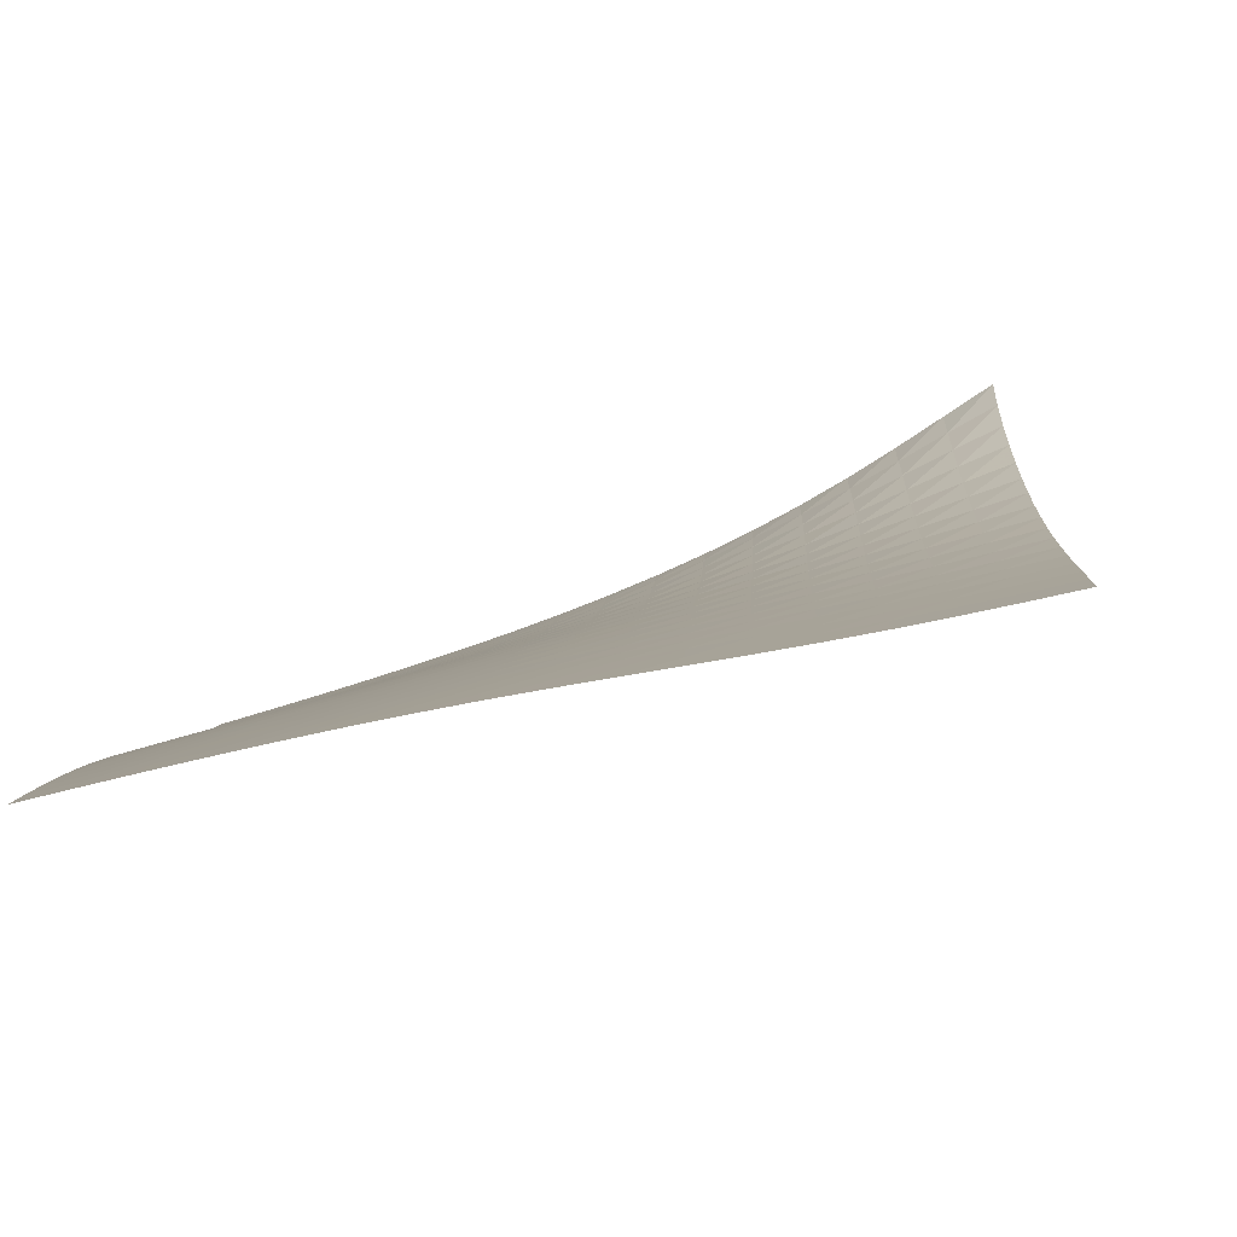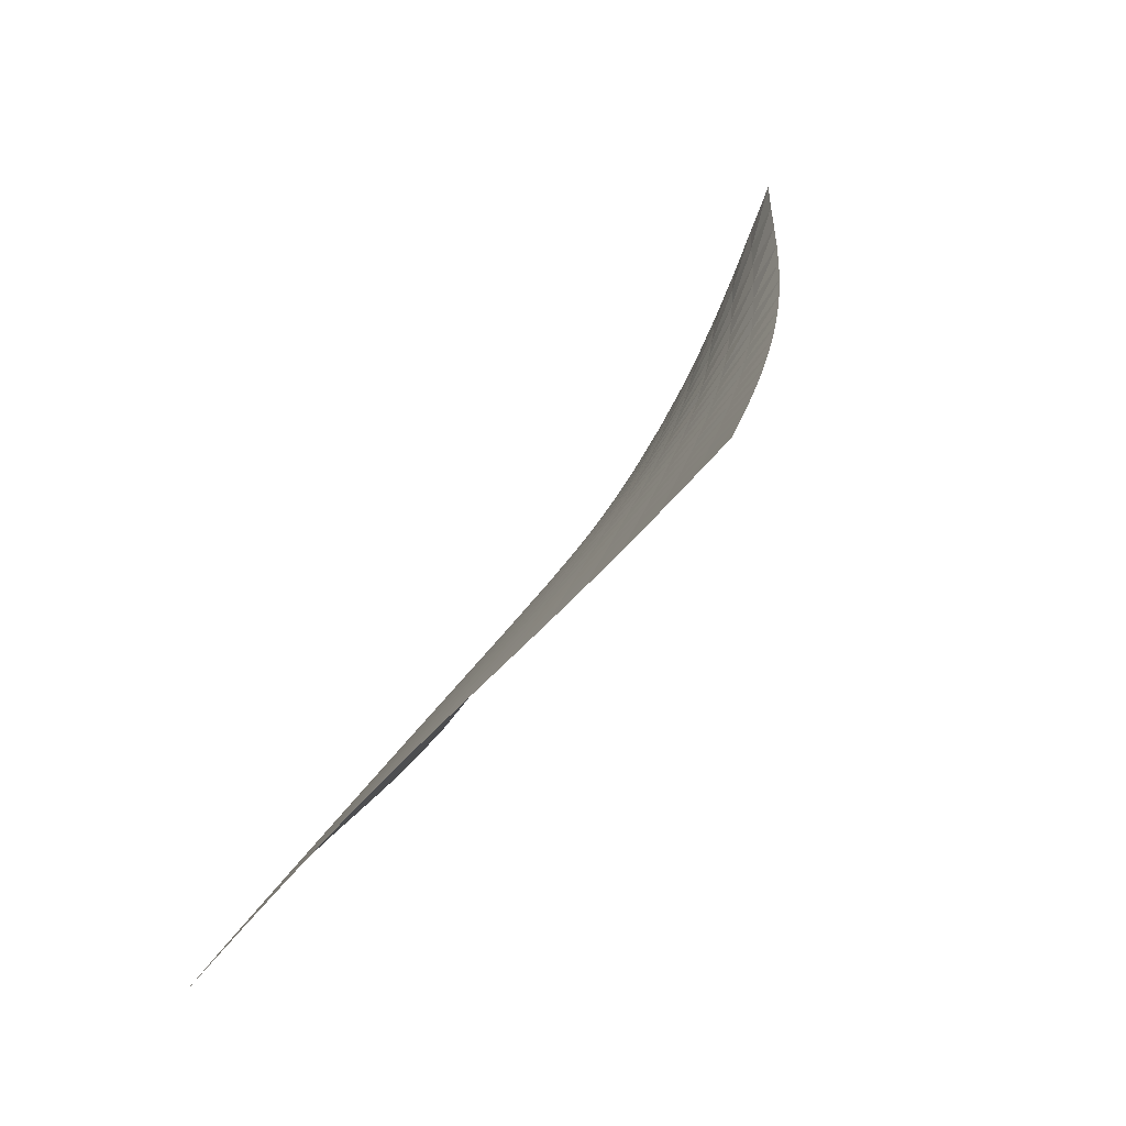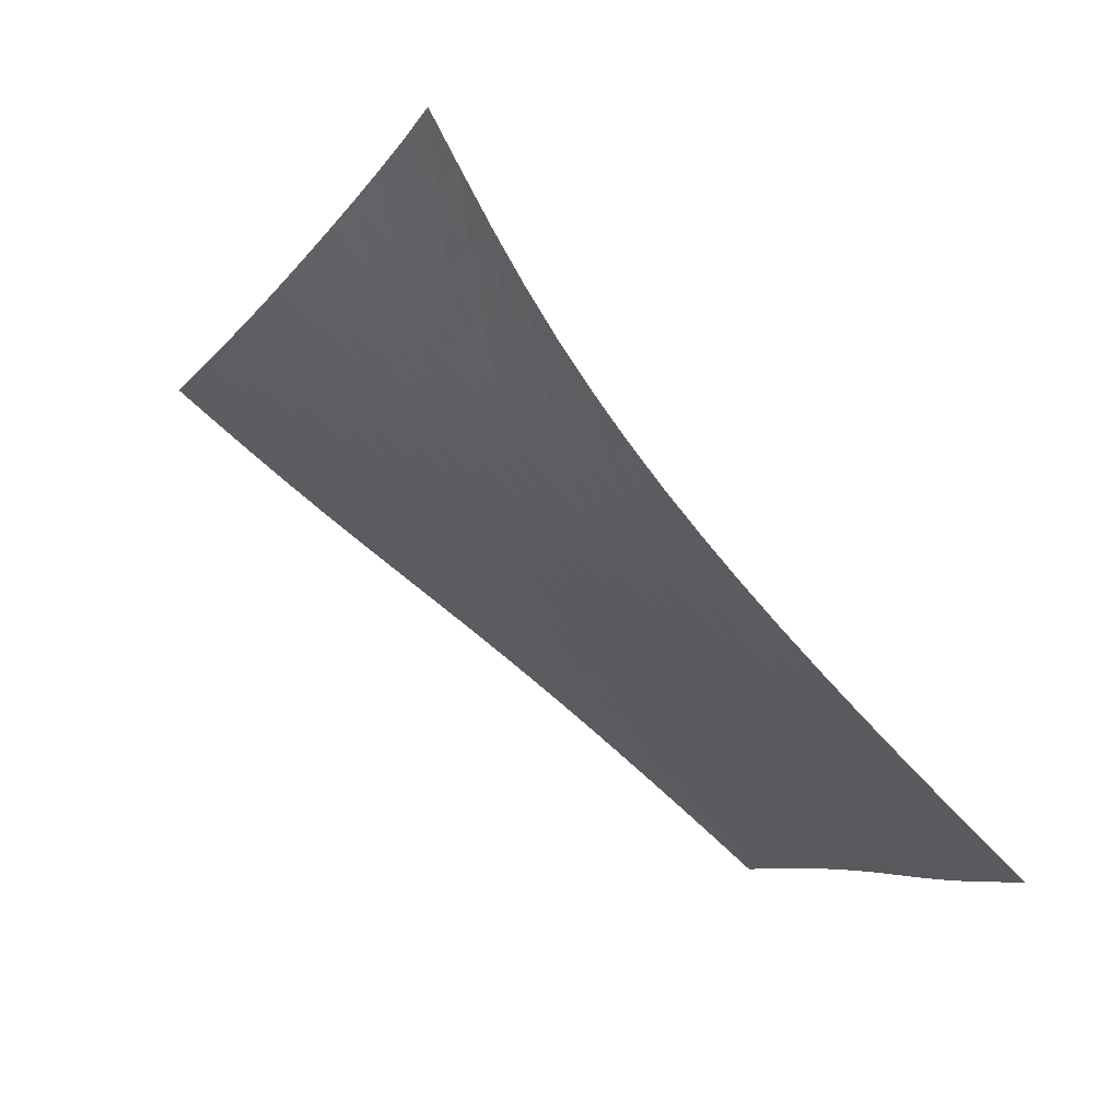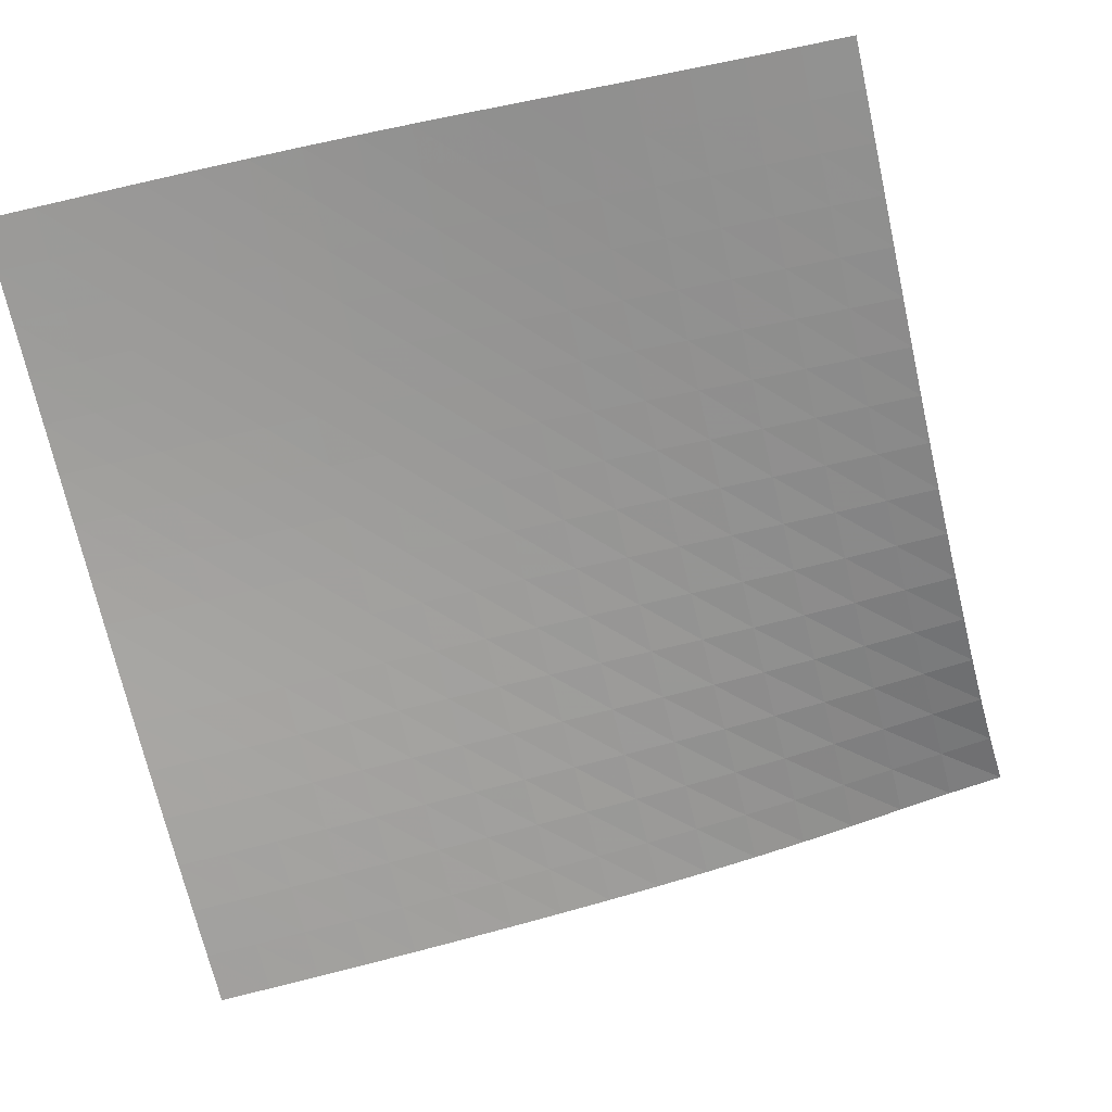
<metadata>
{"format":"obj","ext":"obj","renderer":"f3d","projection":"perspective","resolution":1024,"background":"white","views":[{"elev":59.3,"azim":24.3,"up":"+Z"},{"elev":-17.0,"azim":29.7,"up":"+Y"},{"elev":-64.0,"azim":172.1,"up":"+Z"},{"elev":-12.8,"azim":41.9,"up":"+Z"}]}
</metadata>
<code>
v -6.5 -0.003675 6.5
v -2.827 -8.647 15.9
v -15.9 -8.647 2.827
v -13.87 -15.63 13.87
v -15.26 -8.184 3.01
v -14.62 -7.719 3.196
v -13.98 -7.25 3.385
v -13.35 -6.777 3.579
v -12.72 -6.298 3.776
v -12.1 -5.812 3.978
v -11.49 -5.315 4.186
v -10.89 -4.808 4.4
v -10.3 -4.287 4.622
v -9.721 -3.749 4.854
v -9.158 -3.193 5.098
v -8.61 -2.614 5.357
v -8.076 -2.01 5.63
v -7.553 -1.374 5.916
v -7.032 -0.704 6.21
v -6.21 -0.704 7.032
v -5.916 -1.374 7.553
v -5.63 -2.01 8.076
v -5.357 -2.614 8.61
v -5.098 -3.193 9.158
v -4.854 -3.749 9.721
v -4.622 -4.287 10.3
v -4.4 -4.808 10.89
v -4.186 -5.315 11.49
v -3.978 -5.812 12.1
v -3.776 -6.298 12.72
v -3.579 -6.777 13.35
v -3.385 -7.25 13.98
v -3.196 -7.719 14.62
v -3.01 -8.184 15.26
v -3.5 -9.089 15.78
v -4.179 -9.529 15.65
v -4.864 -9.966 15.53
v -5.558 -10.4 15.42
v -6.258 -10.83 15.31
v -6.964 -11.25 15.2
v -7.672 -11.67 15.09
v -8.381 -12.1 14.98
v -9.086 -12.53 14.86
v -9.787 -12.96 14.74
v -10.48 -13.4 14.6
v -11.17 -13.85 14.46
v -11.85 -14.29 14.32
v -12.53 -14.74 14.17
v -13.2 -15.18 14.02
v -14.02 -15.18 13.2
v -14.17 -14.74 12.53
v -14.32 -14.29 11.85
v -14.46 -13.85 11.17
v -14.6 -13.4 10.48
v -14.74 -12.96 9.787
v -14.86 -12.53 9.086
v -14.98 -12.1 8.381
v -15.09 -11.67 7.672
v -15.2 -11.25 6.964
v -15.31 -10.83 6.258
v -15.42 -10.4 5.558
v -15.53 -9.966 4.864
v -15.65 -9.529 4.179
v -15.78 -9.089 3.5
v -6.762 -1.314 6.762
v -7.304 -1.934 6.489
v -7.847 -2.538 6.22
v -8.399 -3.122 5.963
v -8.963 -3.685 5.719
v -9.541 -4.229 5.487
v -10.13 -4.757 5.265
v -10.73 -5.27 5.052
v -11.34 -5.772 4.844
v -11.96 -6.263 4.642
v -12.59 -6.746 4.444
v -13.22 -7.223 4.249
v -13.85 -7.694 4.058
v -14.49 -8.161 3.869
v -15.13 -8.626 3.684
v -6.489 -1.934 7.304
v -7.051 -2.509 7.051
v -7.614 -3.081 6.803
v -8.185 -3.64 6.564
v -8.766 -4.185 6.335
v -9.36 -4.715 6.117
v -9.963 -5.231 5.907
v -10.58 -5.735 5.703
v -11.2 -6.229 5.504
v -11.82 -6.715 5.308
v -12.45 -7.194 5.114
v -13.09 -7.667 4.923
v -13.73 -8.137 4.734
v -14.37 -8.603 4.547
v -15.01 -9.067 4.362
v -6.22 -2.538 7.847
v -6.803 -3.081 7.614
v -7.385 -3.625 7.385
v -7.974 -4.161 7.164
v -8.573 -4.687 6.953
v -9.182 -5.201 6.749
v -9.799 -5.704 6.552
v -10.42 -6.198 6.358
v -11.05 -6.685 6.168
v -11.69 -7.164 5.978
v -12.32 -7.639 5.79
v -12.96 -8.109 5.603
v -13.6 -8.576 5.417
v -14.25 -9.04 5.231
v -14.89 -9.504 5.047
v -5.963 -3.122 8.399
v -6.564 -3.64 8.185
v -7.164 -4.161 7.974
v -7.771 -4.677 7.771
v -8.387 -5.185 7.576
v -9.01 -5.684 7.387
v -9.64 -6.175 7.202
v -10.28 -6.658 7.019
v -10.91 -7.136 6.837
v -11.55 -7.61 6.655
v -12.2 -8.079 6.472
v -12.84 -8.546 6.289
v -13.49 -9.01 6.106
v -14.13 -9.473 5.923
v -14.78 -9.936 5.74
v -5.719 -3.685 8.963
v -6.335 -4.185 8.766
v -6.953 -4.687 8.573
v -7.576 -5.185 8.387
v -8.206 -5.677 8.206
v -8.843 -6.162 8.031
v -9.486 -6.64 7.858
v -10.13 -7.114 7.686
v -10.78 -7.584 7.512
v -11.43 -8.051 7.337
v -12.08 -8.516 7.16
v -12.72 -8.979 6.981
v -13.37 -9.441 6.801
v -14.02 -9.903 6.62
v -14.66 -10.36 6.44
v -5.487 -4.229 9.541
v -6.117 -4.715 9.36
v -6.749 -5.201 9.182
v -7.387 -5.684 9.01
v -8.031 -6.162 8.843
v -8.68 -6.634 8.68
v -9.334 -7.102 8.519
v -9.989 -7.566 8.356
v -10.64 -8.029 8.19
v -11.3 -8.49 8.022
v -11.95 -8.951 7.85
v -12.61 -9.41 7.676
v -13.26 -9.87 7.5
v -13.91 -10.33 7.322
v -14.56 -10.79 7.144
v -5.265 -4.757 10.13
v -5.907 -5.231 9.963
v -6.552 -5.704 9.799
v -7.202 -6.175 9.64
v -7.858 -6.64 9.486
v -8.519 -7.102 9.334
v -9.182 -7.56 9.182
v -9.846 -8.017 9.028
v -10.51 -8.473 8.87
v -11.17 -8.929 8.708
v -11.83 -9.385 8.541
v -12.49 -9.842 8.372
v -13.14 -10.3 8.199
v -13.8 -10.76 8.025
v -14.45 -11.21 7.849
v -5.052 -5.27 10.73
v -5.703 -5.735 10.58
v -6.358 -6.198 10.42
v -7.019 -6.658 10.28
v -7.686 -7.114 10.13
v -8.356 -7.566 9.989
v -9.028 -8.017 9.846
v -9.699 -8.467 9.699
v -10.37 -8.918 9.548
v -11.04 -9.37 9.392
v -11.7 -9.822 9.231
v -12.36 -10.28 9.066
v -13.02 -10.73 8.897
v -13.68 -11.19 8.727
v -14.33 -11.64 8.555
v -4.844 -5.772 11.34
v -5.504 -6.229 11.2
v -6.168 -6.685 11.05
v -6.837 -7.136 10.91
v -7.512 -7.584 10.78
v -8.19 -8.029 10.64
v -8.87 -8.473 10.51
v -9.548 -8.918 10.37
v -10.22 -9.364 10.22
v -10.9 -9.812 10.07
v -11.57 -10.26 9.917
v -12.23 -10.71 9.756
v -12.9 -11.17 9.592
v -13.56 -11.62 9.425
v -14.21 -12.07 9.257
v -4.642 -6.263 11.96
v -5.308 -6.715 11.82
v -5.978 -7.164 11.69
v -6.655 -7.61 11.55
v -7.337 -8.051 11.43
v -8.022 -8.49 11.3
v -8.708 -8.929 11.17
v -9.392 -9.37 11.04
v -10.07 -9.812 10.9
v -10.75 -10.26 10.75
v -11.43 -10.71 10.6
v -12.1 -11.15 10.44
v -12.76 -11.61 10.28
v -13.42 -12.06 10.12
v -14.08 -12.51 9.954
v -4.444 -6.746 12.59
v -5.114 -7.194 12.45
v -5.79 -7.639 12.32
v -6.472 -8.079 12.2
v -7.16 -8.516 12.08
v -7.85 -8.951 11.95
v -8.541 -9.385 11.83
v -9.231 -9.822 11.7
v -9.917 -10.26 11.57
v -10.6 -10.71 11.43
v -11.28 -11.15 11.28
v -11.95 -11.6 11.12
v -12.62 -12.05 10.97
v -13.29 -12.5 10.81
v -13.95 -12.95 10.65
v -4.249 -7.223 13.22
v -4.923 -7.667 13.09
v -5.603 -8.109 12.96
v -6.289 -8.546 12.84
v -6.981 -8.979 12.72
v -7.676 -9.41 12.61
v -8.372 -9.842 12.49
v -9.066 -10.28 12.36
v -9.756 -10.71 12.23
v -10.44 -11.15 12.1
v -11.12 -11.6 11.95
v -11.8 -12.05 11.8
v -12.47 -12.49 11.65
v -13.14 -12.94 11.49
v -13.8 -13.39 11.33
v -4.058 -7.694 13.85
v -4.734 -8.137 13.73
v -5.417 -8.576 13.6
v -6.106 -9.01 13.49
v -6.801 -9.441 13.37
v -7.5 -9.87 13.26
v -8.199 -10.3 13.14
v -8.897 -10.73 13.02
v -9.592 -11.17 12.9
v -10.28 -11.61 12.76
v -10.97 -12.05 12.62
v -11.65 -12.49 12.47
v -12.32 -12.94 12.32
v -12.99 -13.39 12.17
v -13.66 -13.84 12.01
v -3.869 -8.161 14.49
v -4.547 -8.603 14.37
v -5.231 -9.04 14.25
v -5.923 -9.473 14.13
v -6.62 -9.903 14.02
v -7.322 -10.33 13.91
v -8.025 -10.76 13.8
v -8.727 -11.19 13.68
v -9.425 -11.62 13.56
v -10.12 -12.06 13.42
v -10.81 -12.5 13.29
v -11.49 -12.94 13.14
v -12.17 -13.39 12.99
v -12.84 -13.84 12.84
v -13.51 -14.29 12.69
v -3.684 -8.626 15.13
v -4.362 -9.067 15.01
v -5.047 -9.504 14.89
v -5.74 -9.936 14.78
v -6.44 -10.36 14.66
v -7.144 -10.79 14.56
v -7.849 -11.21 14.45
v -8.555 -11.64 14.33
v -9.257 -12.07 14.21
v -9.954 -12.51 14.08
v -10.65 -12.95 13.95
v -11.33 -13.39 13.8
v -12.01 -13.84 13.66
v -12.69 -14.29 13.51
v -13.36 -14.73 13.36
f 289 49 4
f 289 4 50
f 5 79 64
f 5 64 3
f 79 94 63
f 79 63 64
f 94 109 62
f 94 62 63
f 109 124 61
f 109 61 62
f 124 139 60
f 124 60 61
f 139 154 59
f 139 59 60
f 154 169 58
f 154 58 59
f 169 184 57
f 169 57 58
f 184 199 56
f 184 56 57
f 199 214 55
f 199 55 56
f 214 229 54
f 214 54 55
f 229 244 53
f 229 53 54
f 244 259 52
f 244 52 53
f 259 274 51
f 259 51 52
f 274 289 50
f 274 50 51
f 1 20 65
f 1 65 19
f 19 65 66
f 19 66 18
f 18 66 67
f 18 67 17
f 17 67 68
f 17 68 16
f 16 68 69
f 16 69 15
f 15 69 70
f 15 70 14
f 14 70 71
f 14 71 13
f 13 71 72
f 13 72 12
f 12 72 73
f 12 73 11
f 11 73 74
f 11 74 10
f 10 74 75
f 10 75 9
f 9 75 76
f 9 76 8
f 8 76 77
f 8 77 7
f 7 77 78
f 7 78 6
f 6 78 79
f 6 79 5
f 20 21 80
f 20 80 65
f 65 80 81
f 65 81 66
f 66 81 82
f 66 82 67
f 67 82 83
f 67 83 68
f 68 83 84
f 68 84 69
f 69 84 85
f 69 85 70
f 70 85 86
f 70 86 71
f 71 86 87
f 71 87 72
f 72 87 88
f 72 88 73
f 73 88 89
f 73 89 74
f 74 89 90
f 74 90 75
f 75 90 91
f 75 91 76
f 76 91 92
f 76 92 77
f 77 92 93
f 77 93 78
f 78 93 94
f 78 94 79
f 21 22 95
f 21 95 80
f 80 95 96
f 80 96 81
f 81 96 97
f 81 97 82
f 82 97 98
f 82 98 83
f 83 98 99
f 83 99 84
f 84 99 100
f 84 100 85
f 85 100 101
f 85 101 86
f 86 101 102
f 86 102 87
f 87 102 103
f 87 103 88
f 88 103 104
f 88 104 89
f 89 104 105
f 89 105 90
f 90 105 106
f 90 106 91
f 91 106 107
f 91 107 92
f 92 107 108
f 92 108 93
f 93 108 109
f 93 109 94
f 22 23 110
f 22 110 95
f 95 110 111
f 95 111 96
f 96 111 112
f 96 112 97
f 97 112 113
f 97 113 98
f 98 113 114
f 98 114 99
f 99 114 115
f 99 115 100
f 100 115 116
f 100 116 101
f 101 116 117
f 101 117 102
f 102 117 118
f 102 118 103
f 103 118 119
f 103 119 104
f 104 119 120
f 104 120 105
f 105 120 121
f 105 121 106
f 106 121 122
f 106 122 107
f 107 122 123
f 107 123 108
f 108 123 124
f 108 124 109
f 23 24 125
f 23 125 110
f 110 125 126
f 110 126 111
f 111 126 127
f 111 127 112
f 112 127 128
f 112 128 113
f 113 128 129
f 113 129 114
f 114 129 130
f 114 130 115
f 115 130 131
f 115 131 116
f 116 131 132
f 116 132 117
f 117 132 133
f 117 133 118
f 118 133 134
f 118 134 119
f 119 134 135
f 119 135 120
f 120 135 136
f 120 136 121
f 121 136 137
f 121 137 122
f 122 137 138
f 122 138 123
f 123 138 139
f 123 139 124
f 24 25 140
f 24 140 125
f 125 140 141
f 125 141 126
f 126 141 142
f 126 142 127
f 127 142 143
f 127 143 128
f 128 143 144
f 128 144 129
f 129 144 145
f 129 145 130
f 130 145 146
f 130 146 131
f 131 146 147
f 131 147 132
f 132 147 148
f 132 148 133
f 133 148 149
f 133 149 134
f 134 149 150
f 134 150 135
f 135 150 151
f 135 151 136
f 136 151 152
f 136 152 137
f 137 152 153
f 137 153 138
f 138 153 154
f 138 154 139
f 25 26 155
f 25 155 140
f 140 155 156
f 140 156 141
f 141 156 157
f 141 157 142
f 142 157 158
f 142 158 143
f 143 158 159
f 143 159 144
f 144 159 160
f 144 160 145
f 145 160 161
f 145 161 146
f 146 161 162
f 146 162 147
f 147 162 163
f 147 163 148
f 148 163 164
f 148 164 149
f 149 164 165
f 149 165 150
f 150 165 166
f 150 166 151
f 151 166 167
f 151 167 152
f 152 167 168
f 152 168 153
f 153 168 169
f 153 169 154
f 26 27 170
f 26 170 155
f 155 170 171
f 155 171 156
f 156 171 172
f 156 172 157
f 157 172 173
f 157 173 158
f 158 173 174
f 158 174 159
f 159 174 175
f 159 175 160
f 160 175 176
f 160 176 161
f 161 176 177
f 161 177 162
f 162 177 178
f 162 178 163
f 163 178 179
f 163 179 164
f 164 179 180
f 164 180 165
f 165 180 181
f 165 181 166
f 166 181 182
f 166 182 167
f 167 182 183
f 167 183 168
f 168 183 184
f 168 184 169
f 27 28 185
f 27 185 170
f 170 185 186
f 170 186 171
f 171 186 187
f 171 187 172
f 172 187 188
f 172 188 173
f 173 188 189
f 173 189 174
f 174 189 190
f 174 190 175
f 175 190 191
f 175 191 176
f 176 191 192
f 176 192 177
f 177 192 193
f 177 193 178
f 178 193 194
f 178 194 179
f 179 194 195
f 179 195 180
f 180 195 196
f 180 196 181
f 181 196 197
f 181 197 182
f 182 197 198
f 182 198 183
f 183 198 199
f 183 199 184
f 28 29 200
f 28 200 185
f 185 200 201
f 185 201 186
f 186 201 202
f 186 202 187
f 187 202 203
f 187 203 188
f 188 203 204
f 188 204 189
f 189 204 205
f 189 205 190
f 190 205 206
f 190 206 191
f 191 206 207
f 191 207 192
f 192 207 208
f 192 208 193
f 193 208 209
f 193 209 194
f 194 209 210
f 194 210 195
f 195 210 211
f 195 211 196
f 196 211 212
f 196 212 197
f 197 212 213
f 197 213 198
f 198 213 214
f 198 214 199
f 29 30 215
f 29 215 200
f 200 215 216
f 200 216 201
f 201 216 217
f 201 217 202
f 202 217 218
f 202 218 203
f 203 218 219
f 203 219 204
f 204 219 220
f 204 220 205
f 205 220 221
f 205 221 206
f 206 221 222
f 206 222 207
f 207 222 223
f 207 223 208
f 208 223 224
f 208 224 209
f 209 224 225
f 209 225 210
f 210 225 226
f 210 226 211
f 211 226 227
f 211 227 212
f 212 227 228
f 212 228 213
f 213 228 229
f 213 229 214
f 30 31 230
f 30 230 215
f 215 230 231
f 215 231 216
f 216 231 232
f 216 232 217
f 217 232 233
f 217 233 218
f 218 233 234
f 218 234 219
f 219 234 235
f 219 235 220
f 220 235 236
f 220 236 221
f 221 236 237
f 221 237 222
f 222 237 238
f 222 238 223
f 223 238 239
f 223 239 224
f 224 239 240
f 224 240 225
f 225 240 241
f 225 241 226
f 226 241 242
f 226 242 227
f 227 242 243
f 227 243 228
f 228 243 244
f 228 244 229
f 31 32 245
f 31 245 230
f 230 245 246
f 230 246 231
f 231 246 247
f 231 247 232
f 232 247 248
f 232 248 233
f 233 248 249
f 233 249 234
f 234 249 250
f 234 250 235
f 235 250 251
f 235 251 236
f 236 251 252
f 236 252 237
f 237 252 253
f 237 253 238
f 238 253 254
f 238 254 239
f 239 254 255
f 239 255 240
f 240 255 256
f 240 256 241
f 241 256 257
f 241 257 242
f 242 257 258
f 242 258 243
f 243 258 259
f 243 259 244
f 32 33 260
f 32 260 245
f 245 260 261
f 245 261 246
f 246 261 262
f 246 262 247
f 247 262 263
f 247 263 248
f 248 263 264
f 248 264 249
f 249 264 265
f 249 265 250
f 250 265 266
f 250 266 251
f 251 266 267
f 251 267 252
f 252 267 268
f 252 268 253
f 253 268 269
f 253 269 254
f 254 269 270
f 254 270 255
f 255 270 271
f 255 271 256
f 256 271 272
f 256 272 257
f 257 272 273
f 257 273 258
f 258 273 274
f 258 274 259
f 33 34 275
f 33 275 260
f 260 275 276
f 260 276 261
f 261 276 277
f 261 277 262
f 262 277 278
f 262 278 263
f 263 278 279
f 263 279 264
f 264 279 280
f 264 280 265
f 265 280 281
f 265 281 266
f 266 281 282
f 266 282 267
f 267 282 283
f 267 283 268
f 268 283 284
f 268 284 269
f 269 284 285
f 269 285 270
f 270 285 286
f 270 286 271
f 271 286 287
f 271 287 272
f 272 287 288
f 272 288 273
f 273 288 289
f 273 289 274
f 34 2 35
f 34 35 275
f 275 35 36
f 275 36 276
f 276 36 37
f 276 37 277
f 277 37 38
f 277 38 278
f 278 38 39
f 278 39 279
f 279 39 40
f 279 40 280
f 280 40 41
f 280 41 281
f 281 41 42
f 281 42 282
f 282 42 43
f 282 43 283
f 283 43 44
f 283 44 284
f 284 44 45
f 284 45 285
f 285 45 46
f 285 46 286
f 286 46 47
f 286 47 287
f 287 47 48
f 287 48 288
f 288 48 49
f 288 49 289

</code>
